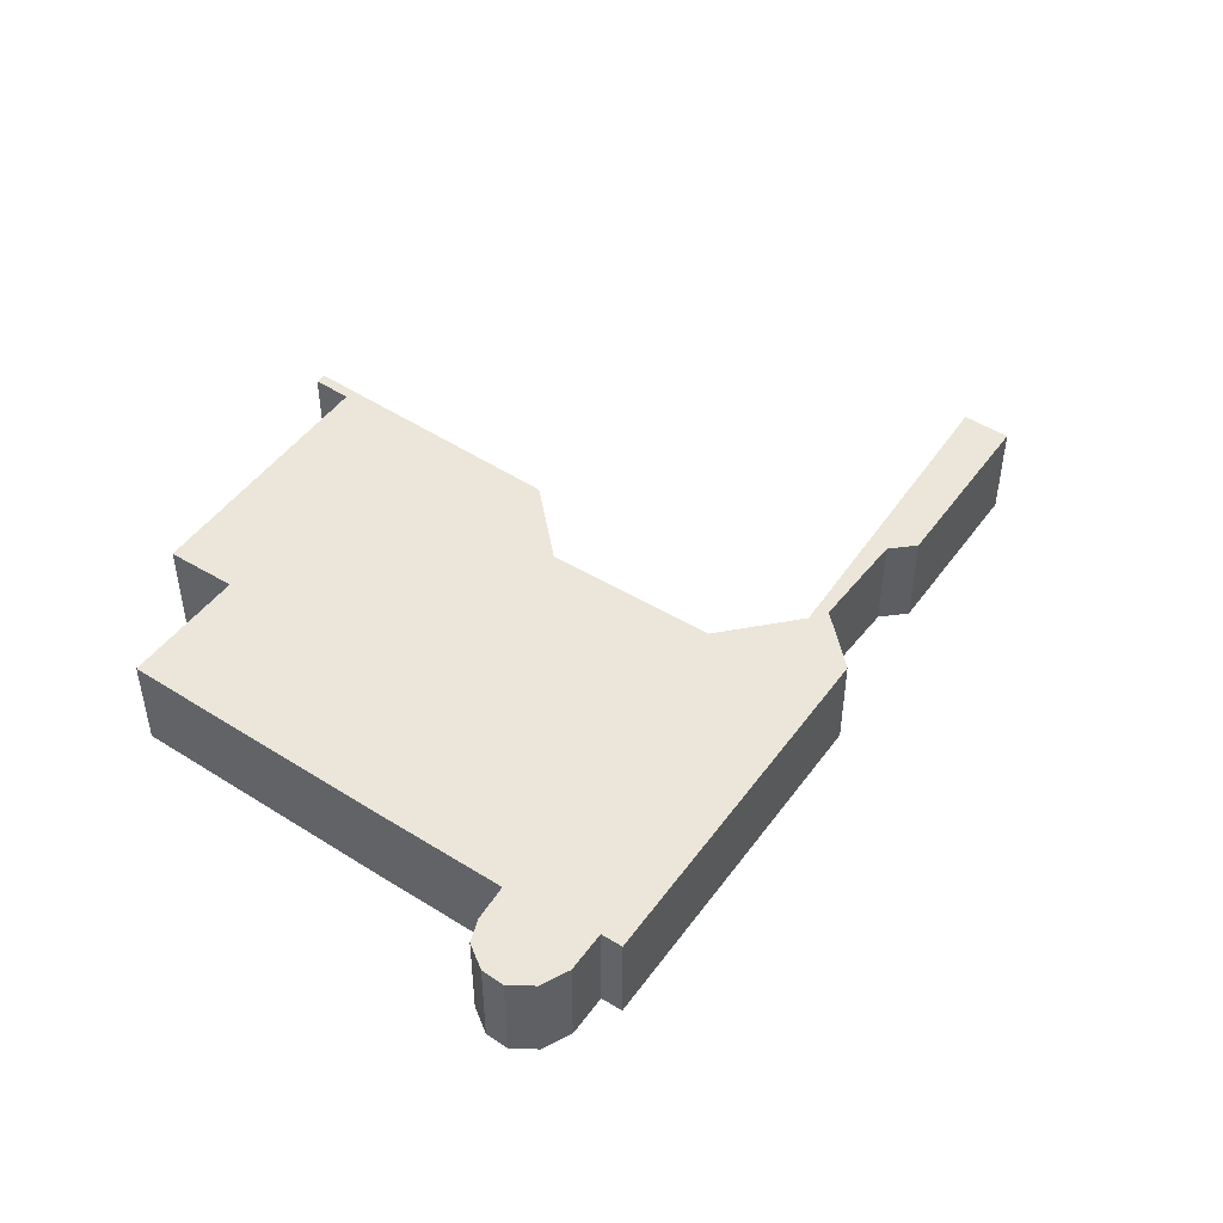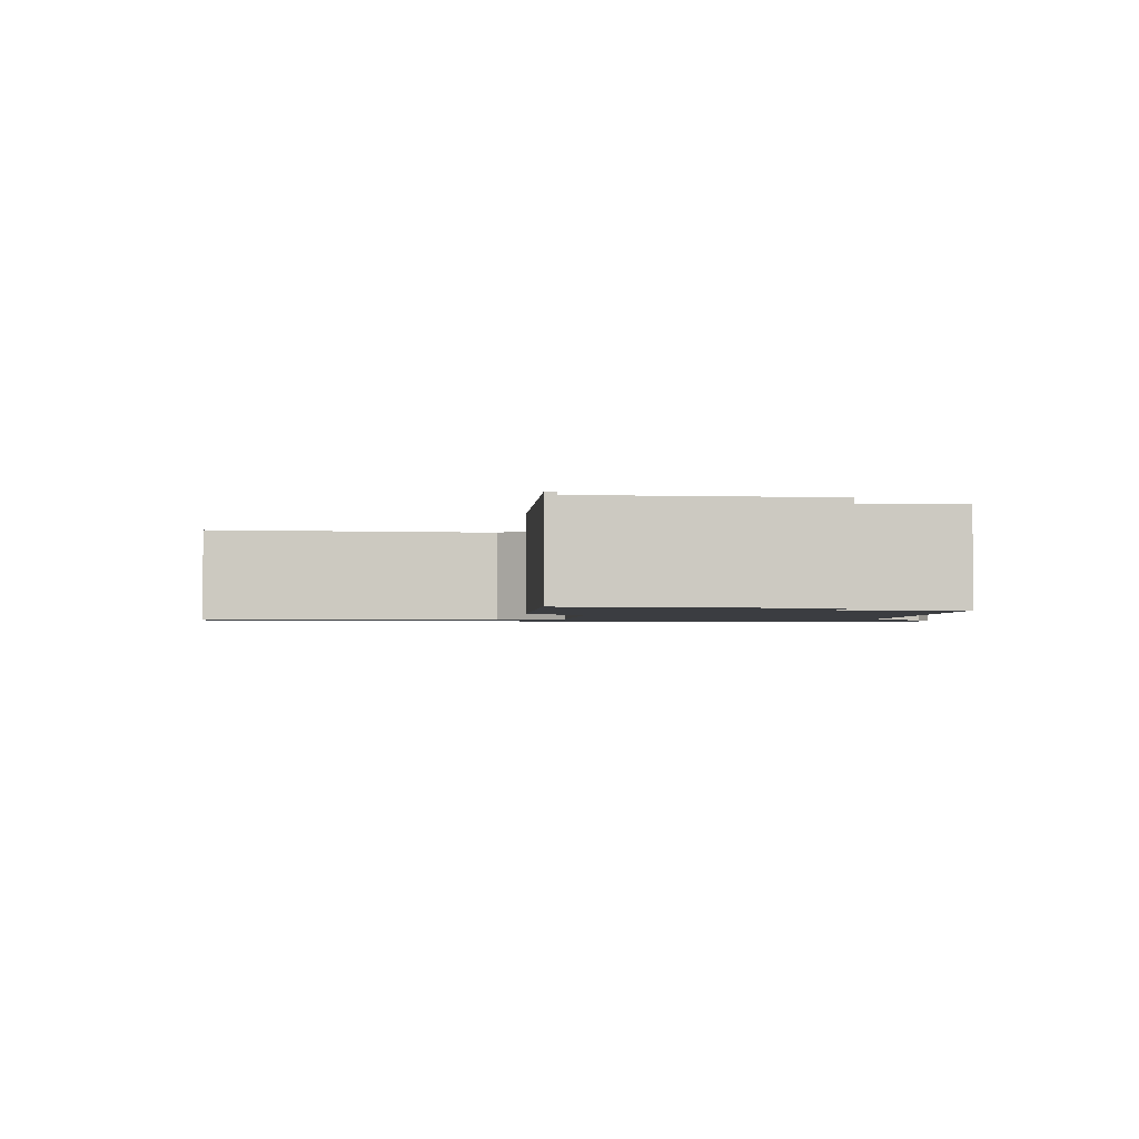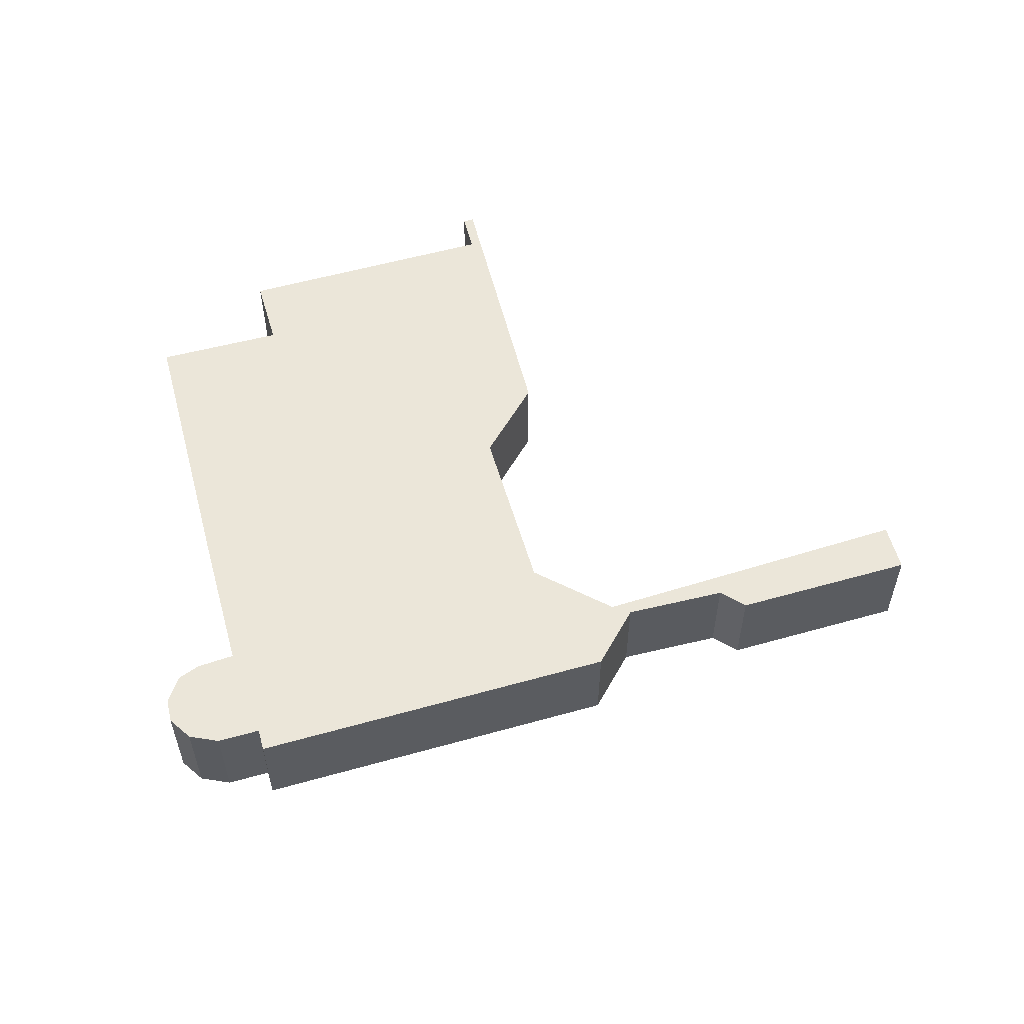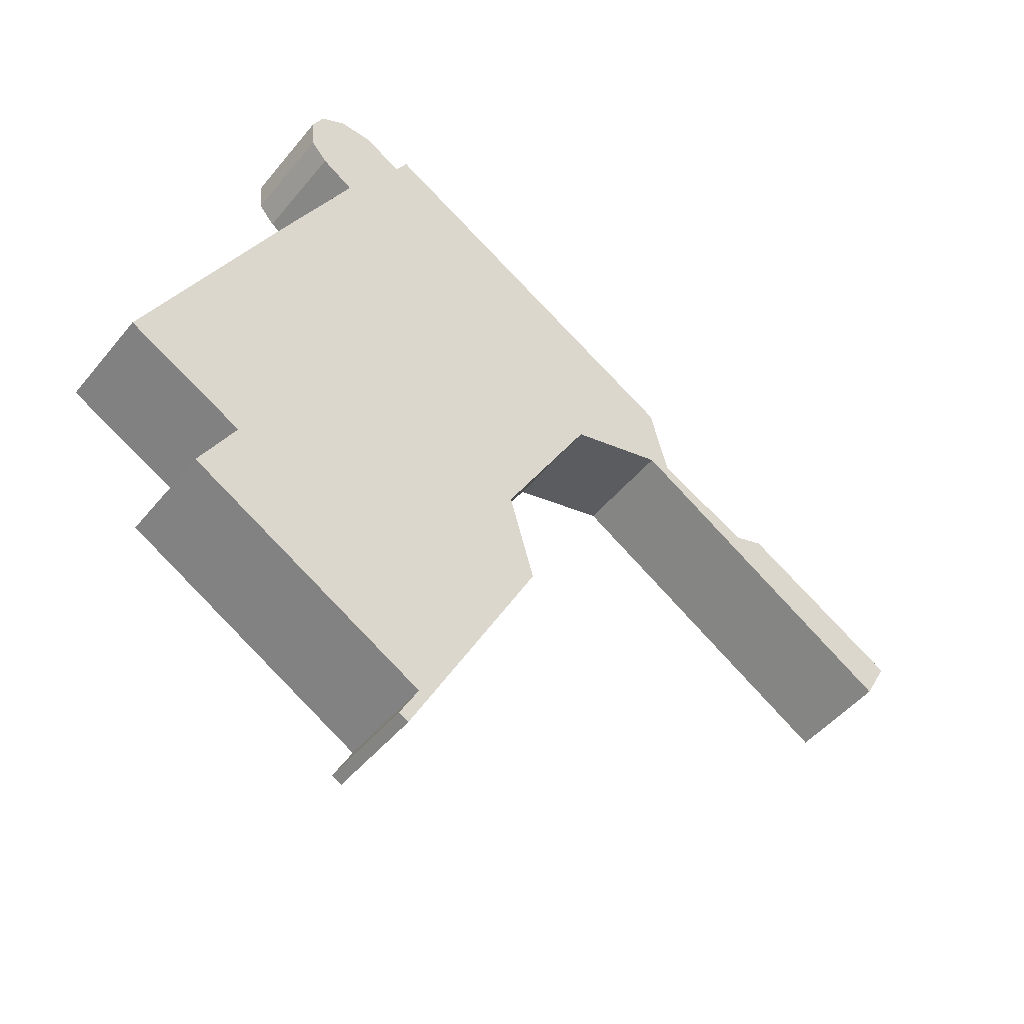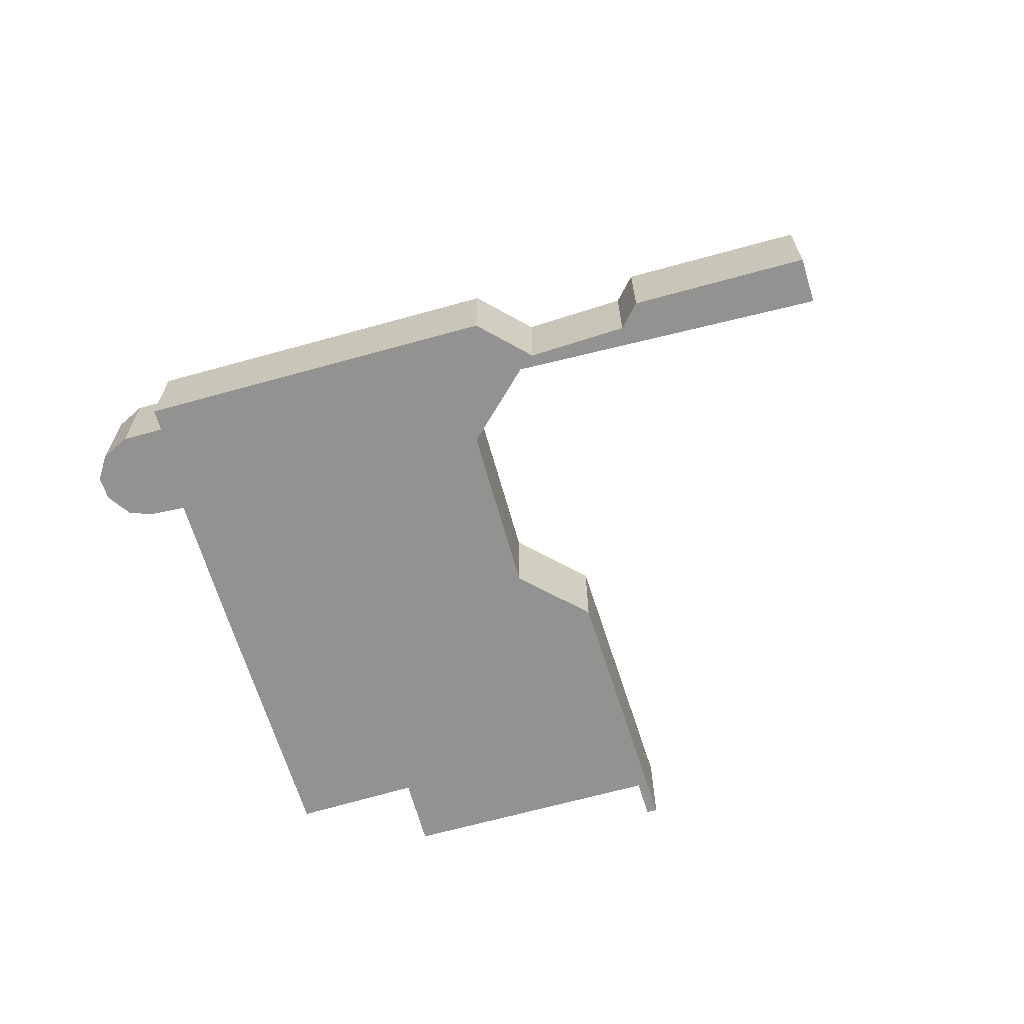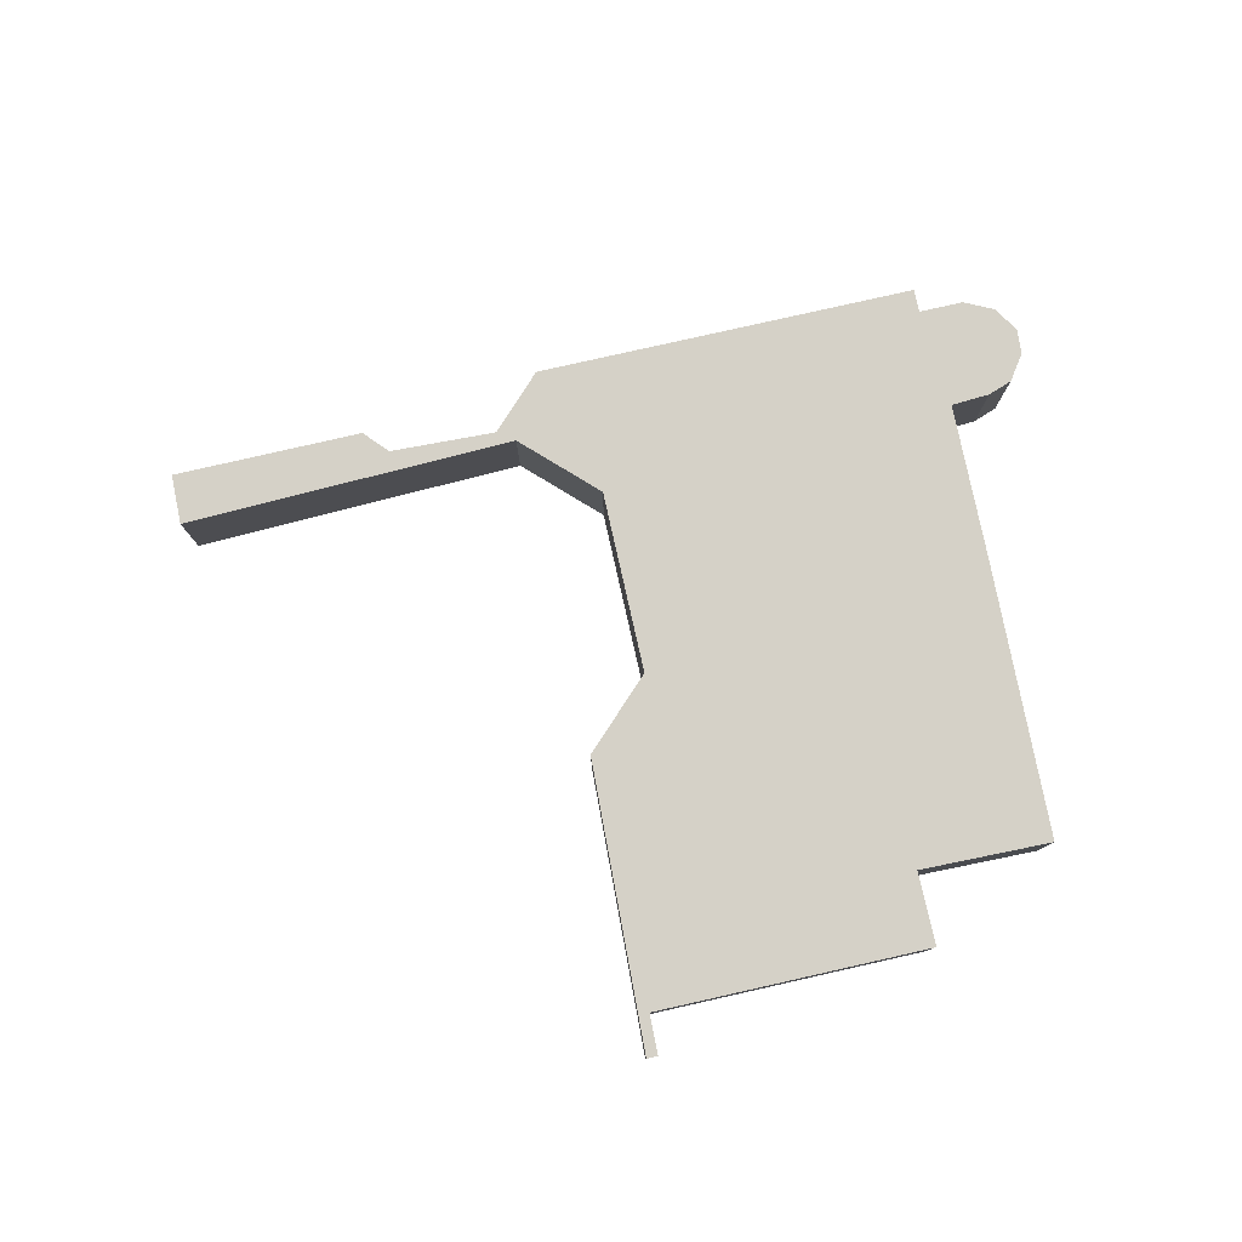
<metadata>
{"format":"obj","ext":"obj","renderer":"f3d","projection":"perspective","resolution":1024,"background":"white","views":[{"elev":48.0,"azim":-26.0,"up":"+Y"},{"elev":-2.5,"azim":-156.7,"up":"+Y"},{"elev":56.1,"azim":13.4,"up":"+Y"},{"elev":-47.0,"azim":-36.8,"up":"+Z"},{"elev":-66.3,"azim":45.4,"up":"+Y"},{"elev":79.7,"azim":-162.9,"up":"+Y"}]}
</metadata>
<code>
v  4.564 2.94 13.18
v  7.693 2.94 13.51
v  4.642 2.94 12.3
v  6.579 2.94 14.15
v  4.884 2.94 13.81
v  5.64 2.94 14.21
v  8.732 2.94 -8.746
v  9.518 2.94 -7.952
v  9.016 2.94 -8.914
v  9.245 2.94 -7.798
v  12.91 2.94 -1.451
v  9.294 2.94 -7.707
v  2.322 2.94 -3.716
v  3.393 2.94 -1.854
v  12.16 2.94 1.184
v  0 2.94 1.8e-16
v  14.79 2.94 5.783
v  3.967 2.94 7.325
v  17.59 2.94 6.492
v  18.04 2.94 7.126
v  17.64 2.94 8.581
v  8.022 2.94 14.09
v  6.065 2.94 11.12
v  5.122 2.94 11.74
v  17.67 2.94 6.44
v  26.58 2.94 2.673
v  25.89 2.94 1.4
v  20.92 2.94 5.137
v  18.2 2.94 6.555
v  21.82 2.94 5.42
v  9.016 5.458e-16 -8.914
v  8.732 5.355e-16 -8.746
v  9.294 4.719e-16 -7.707
v  2.322 2.275e-16 -3.716
v  3.393 1.135e-16 -1.854
v  0 0 0
v  6.065 -6.812e-16 11.12
v  5.122 -7.188e-16 11.74
v  4.642 -7.53e-16 12.3
v  25.89 -8.573e-17 1.4
v  17.67 -3.943e-16 6.44
v  17.59 -3.975e-16 6.492
v  9.245 4.775e-16 -7.798
v  3.967 -4.485e-16 7.325
v  4.564 -8.068e-16 13.18
v  4.884 -8.459e-16 13.81
v  5.64 -8.704e-16 14.21
v  6.579 -8.664e-16 14.15
v  7.693 -8.274e-16 13.51
v  8.022 -8.629e-16 14.09
v  20.92 -3.146e-16 5.137
v  21.82 -3.319e-16 5.42
v  17.64 -5.254e-16 8.581
v  18.2 -4.014e-16 6.555
v  26.58 -1.637e-16 2.673
v  18.04 -4.363e-16 7.126
v  12.16 -7.25e-17 1.184
v  12.91 8.885e-17 -1.451
v  14.79 -3.541e-16 5.783
v  9.518 4.869e-16 -7.952
g defaultobject
f 1 2 3
f 2 1 4
f 4 1 5
f 4 5 6
f 7 8 9
f 8 7 10
f 8 10 11
f 11 10 12
f 11 12 13
f 11 13 14
f 11 14 15
f 15 14 16
f 15 16 17
f 17 16 18
f 17 18 19
f 19 18 20
f 20 18 21
f 21 18 2
f 21 2 22
f 2 18 23
f 2 23 24
f 2 24 3
f 25 26 27
f 26 25 28
f 28 25 29
f 29 25 19
f 29 19 20
f 30 26 28
f 31 7 9
f 7 31 32
f 33 13 12
f 13 33 34
f 35 16 14
f 16 35 36
f 37 24 23
f 24 37 38
f 38 3 24
f 3 38 39
f 40 25 27
f 25 40 41
f 25 41 19
f 19 41 42
f 32 10 7
f 10 32 12
f 12 32 33
f 33 32 43
f 34 14 13
f 14 34 35
f 36 18 16
f 18 36 44
f 18 44 23
f 23 44 37
f 45 5 1
f 5 45 46
f 46 6 5
f 6 46 47
f 47 4 6
f 4 47 48
f 49 22 2
f 22 49 50
f 51 30 28
f 30 51 52
f 39 1 3
f 1 39 45
f 48 2 4
f 2 48 49
f 50 21 22
f 21 50 53
f 54 28 29
f 28 54 51
f 52 26 30
f 26 52 55
f 53 20 21
f 20 53 29
f 29 53 54
f 54 53 56
f 57 11 15
f 11 57 58
f 55 27 26
f 27 55 40
f 42 17 19
f 17 42 59
f 8 31 9
f 31 8 11
f 31 11 60
f 60 11 58
f 59 15 17
f 15 59 57
f 48 37 49
f 37 48 38
f 38 48 47
f 38 47 39
f 39 47 46
f 39 46 45
f 52 40 55
f 40 52 51
f 40 51 41
f 41 51 54
f 41 54 56
f 41 56 53
f 41 53 42
f 42 53 59
f 59 53 50
f 59 50 57
f 57 50 35
f 35 50 49
f 35 49 36
f 36 49 37
f 36 37 44
f 57 60 58
f 60 57 31
f 31 57 33
f 33 57 34
f 34 57 35
f 31 43 32
f 43 31 33

</code>
